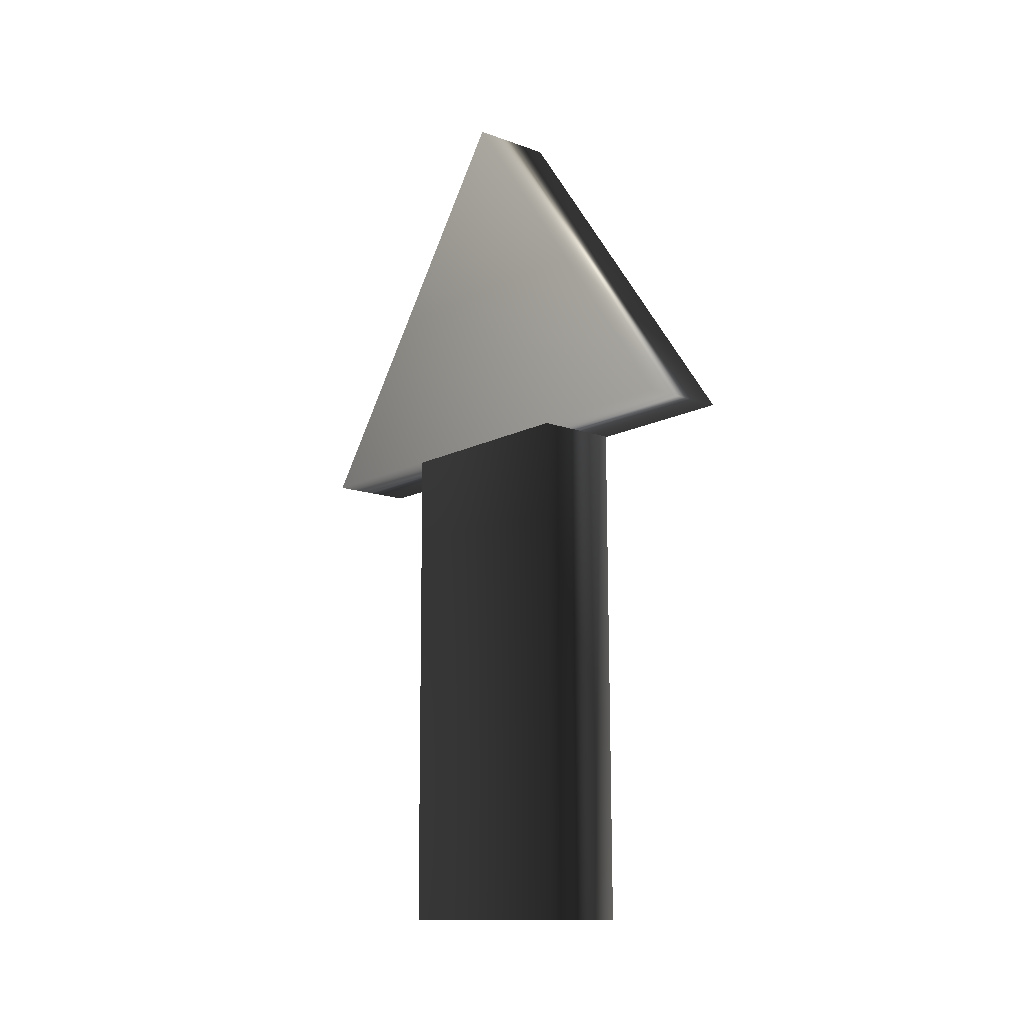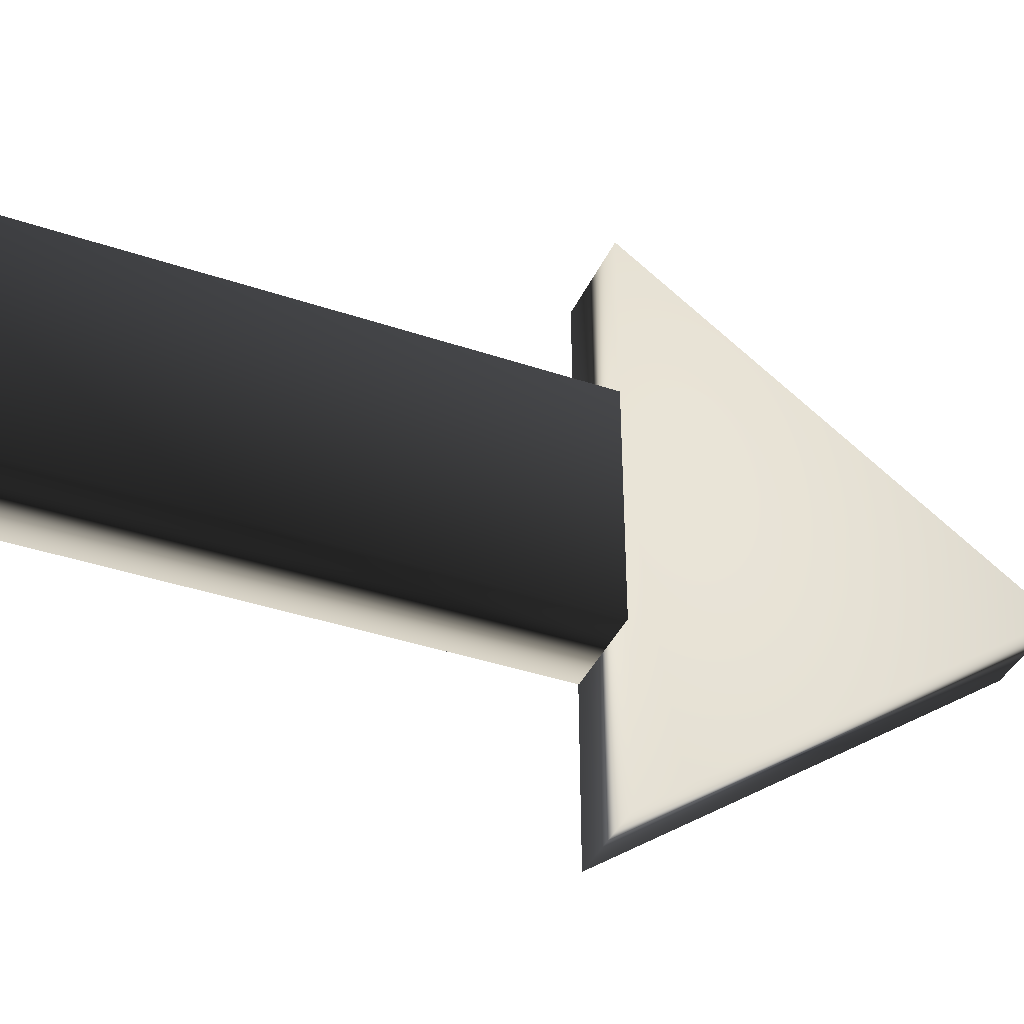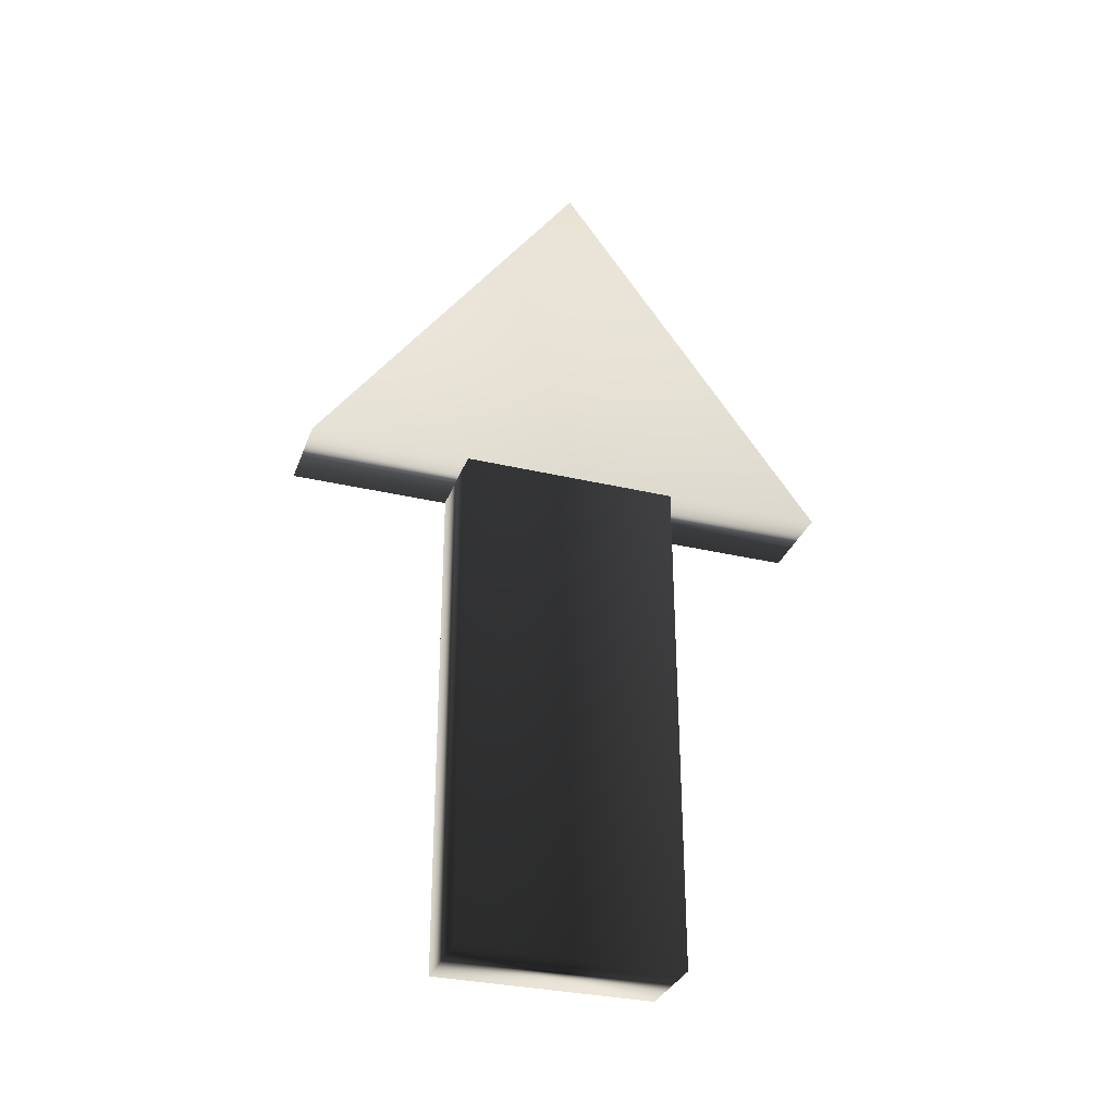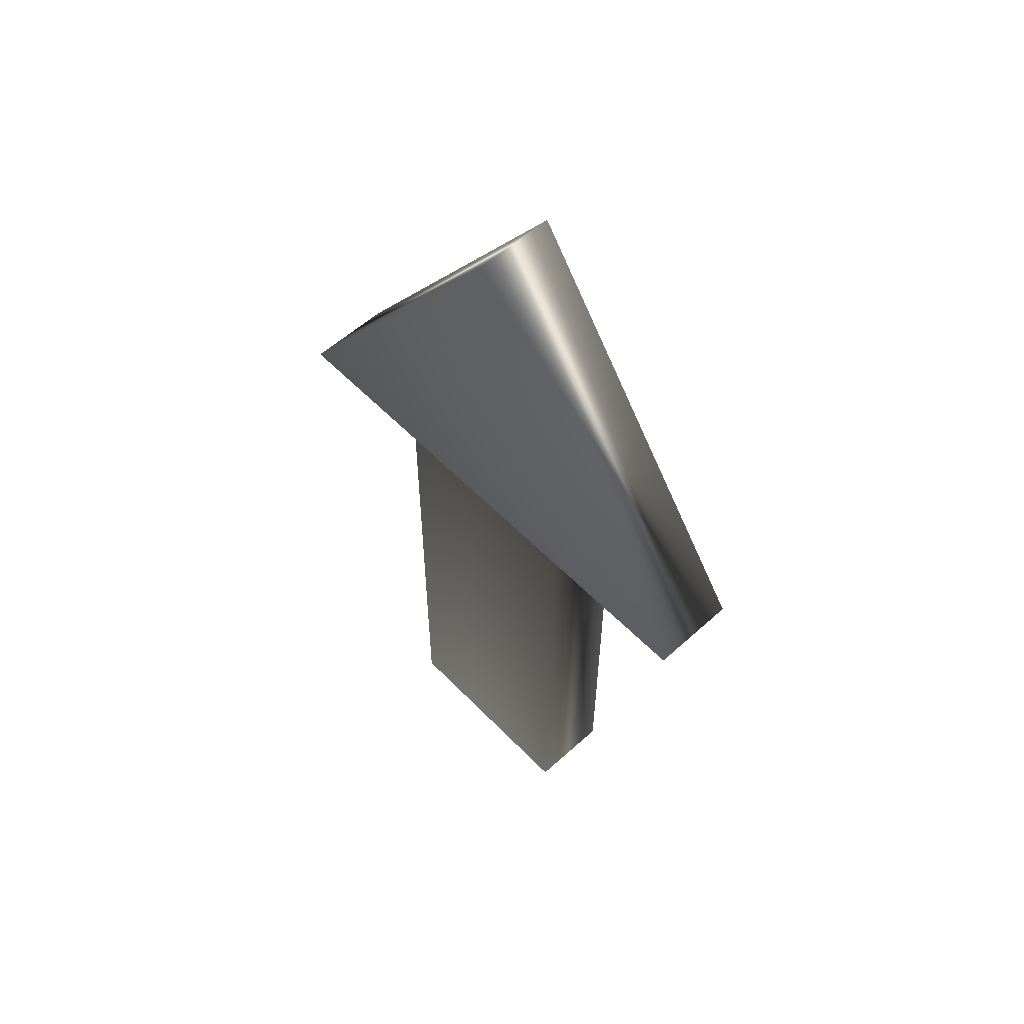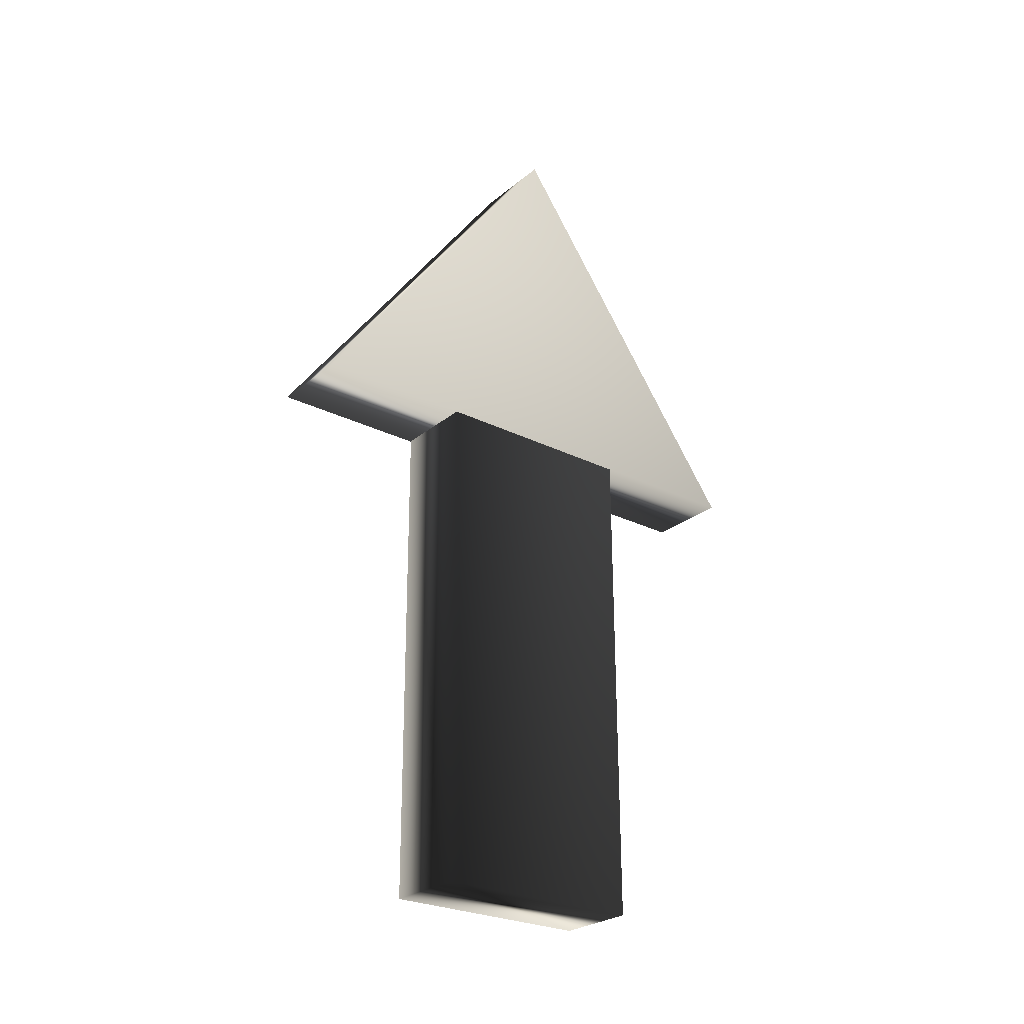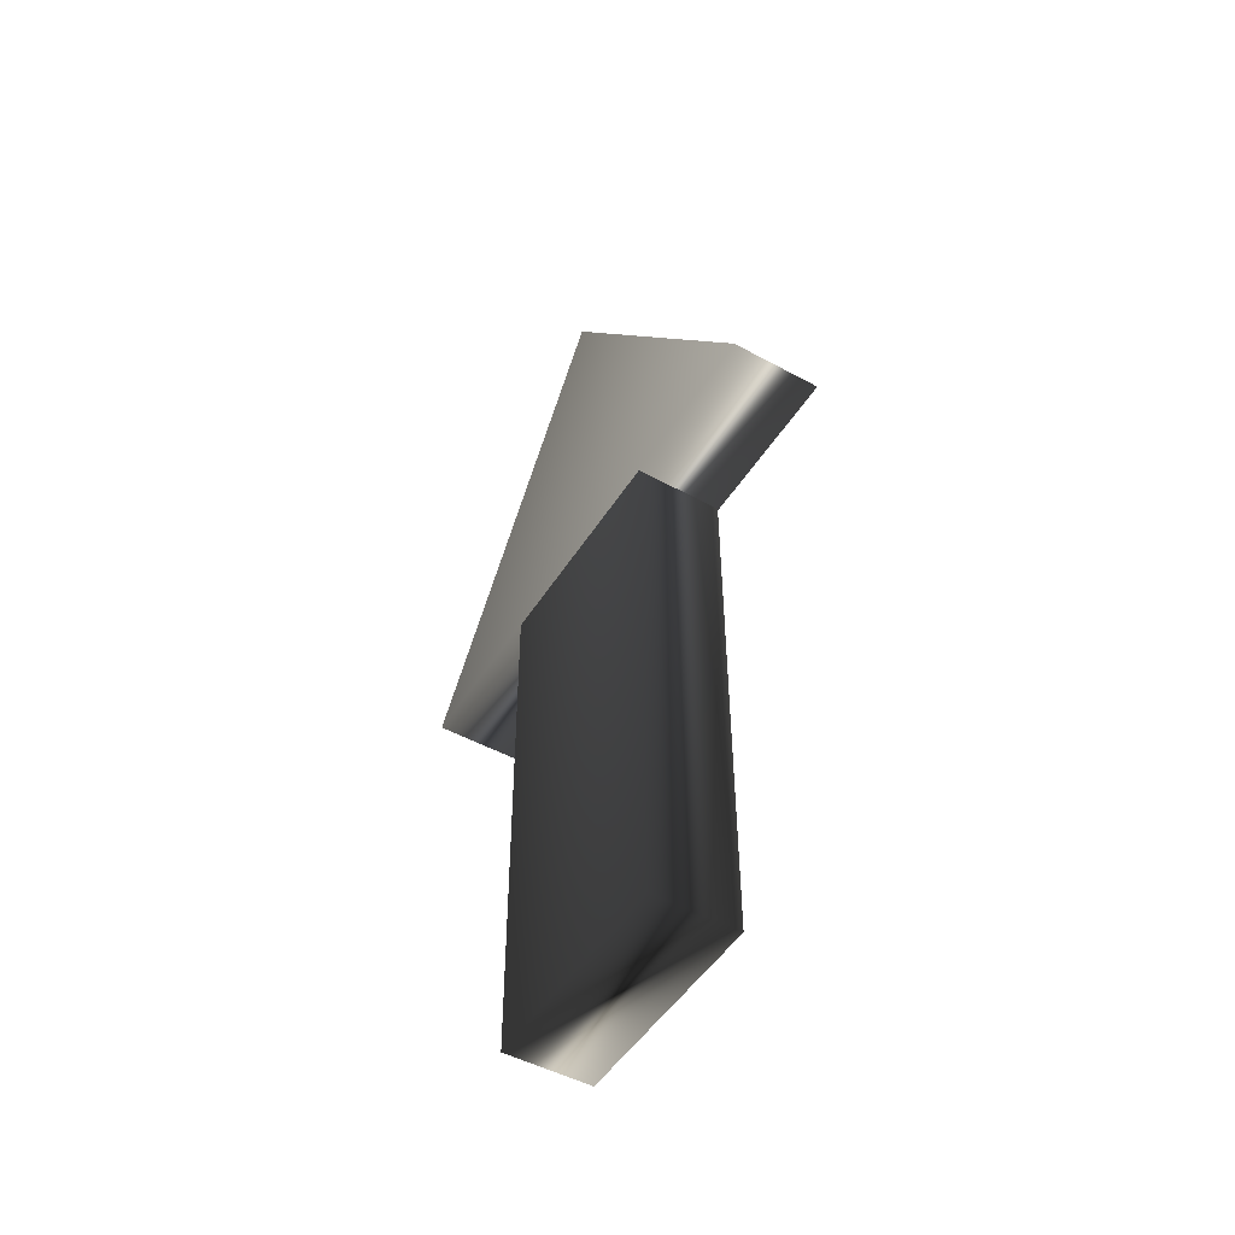
<metadata>
{"format":"obj","ext":"obj","renderer":"f3d","projection":"perspective","resolution":1024,"background":"white","views":[{"elev":-12.9,"azim":140.2,"up":"+Y"},{"elev":-39.6,"azim":67.1,"up":"+Z"},{"elev":-31.7,"azim":-108.4,"up":"+Y"},{"elev":56.8,"azim":-43.3,"up":"+Y"},{"elev":-26.2,"azim":-128.2,"up":"+Y"},{"elev":-49.3,"azim":148.8,"up":"+Y"}]}
</metadata>
<code>
o Cube
v 0.2671 -2.539 0.7095
v -0.2886 -2.537 0.7095
v 0.2671 -2.539 -0.7095
v -0.2886 -2.537 -0.7095
v 0.2809 1.316 0.7095
v 0.2809 1.316 0.7095
v -0.2749 1.318 0.7095
v -0.2749 1.318 0.7095
v 0.2809 1.316 -0.7095
v 0.2809 1.316 -0.7095
v 0.2809 1.316 -0.7095
v -0.2749 1.318 -0.7095
v -0.2749 1.318 -0.7095
v -0.2749 1.318 -0.7095
f 1 6 11
f 1 11 3
f 4 3 9
f 4 9 13
f 14 10 5
f 14 5 8
f 7 2 4
f 7 4 12
f 2 1 3
f 2 3 4
f 8 5 1
f 8 1 2
o Cylinder
v -0.2847 3.214 0.001066
v -0.2847 3.214 0.001066
v -0.2847 3.214 0.001066
v 0.2849 3.214 0.001067
v 0.2849 3.214 0.001067
v 0.2849 3.214 0.001067
v -0.2849 0.8011 -1.751
v -0.2849 0.8011 -1.751
v 0.2848 0.8011 -1.751
v 0.2848 0.8011 -1.751
v -0.2849 0.7988 1.75
v -0.2849 0.7988 1.75
v 0.2848 0.7987 1.75
v 0.2848 0.7987 1.75
f 17 20 24
f 17 24 21
f 21 24 28
f 21 28 25
f 23 19 27
f 25 28 18
f 25 18 15
f 16 22 26

</code>
